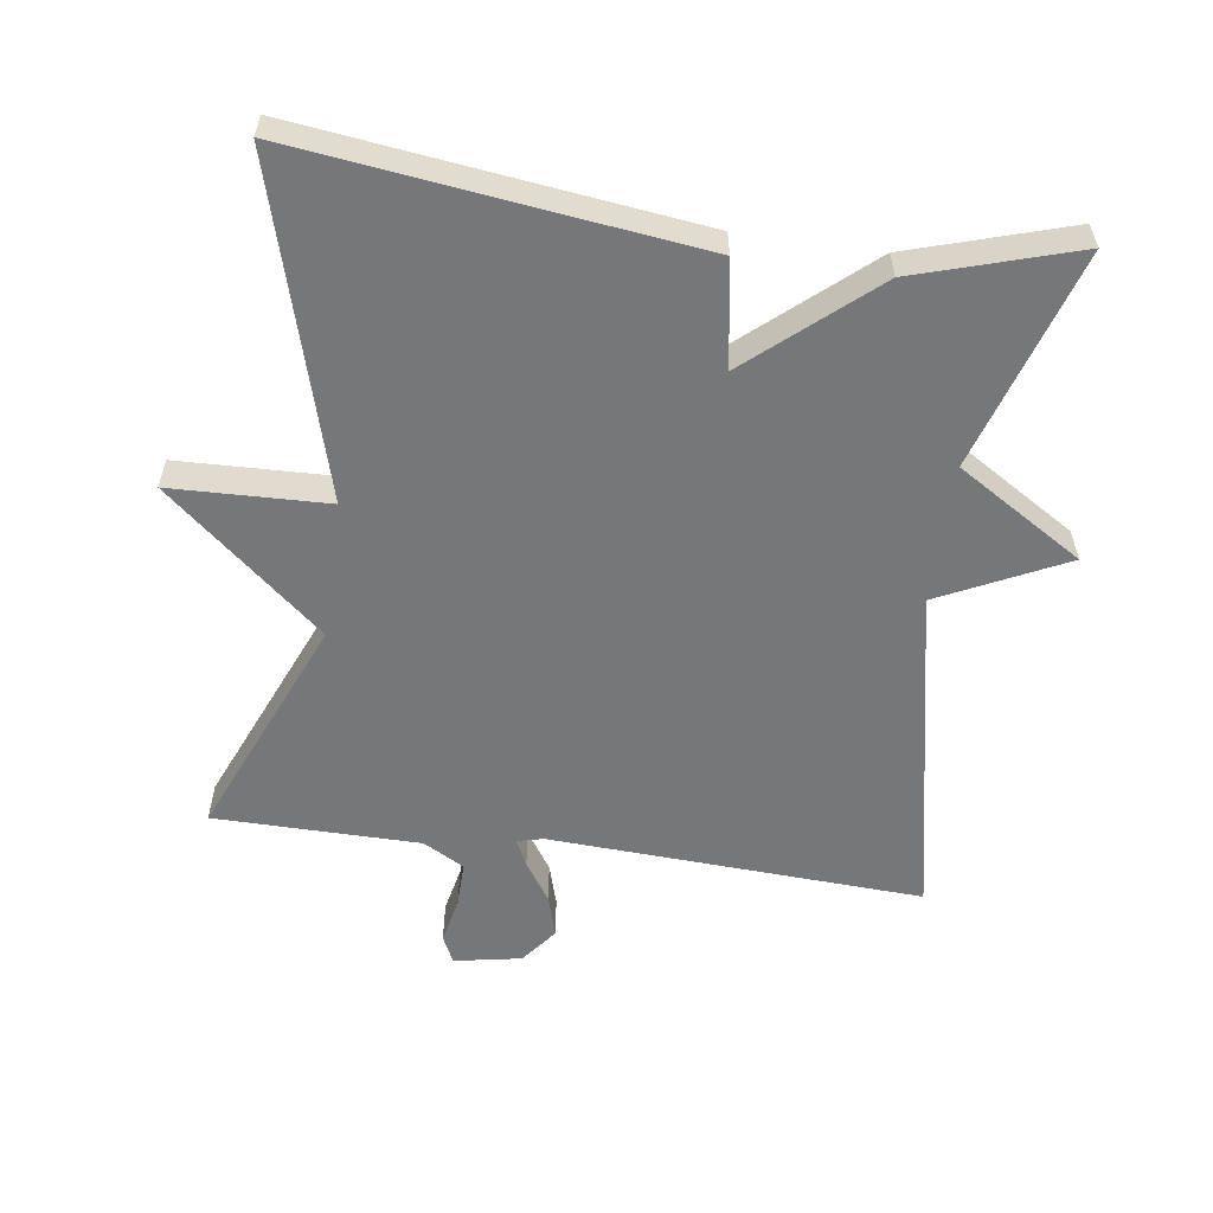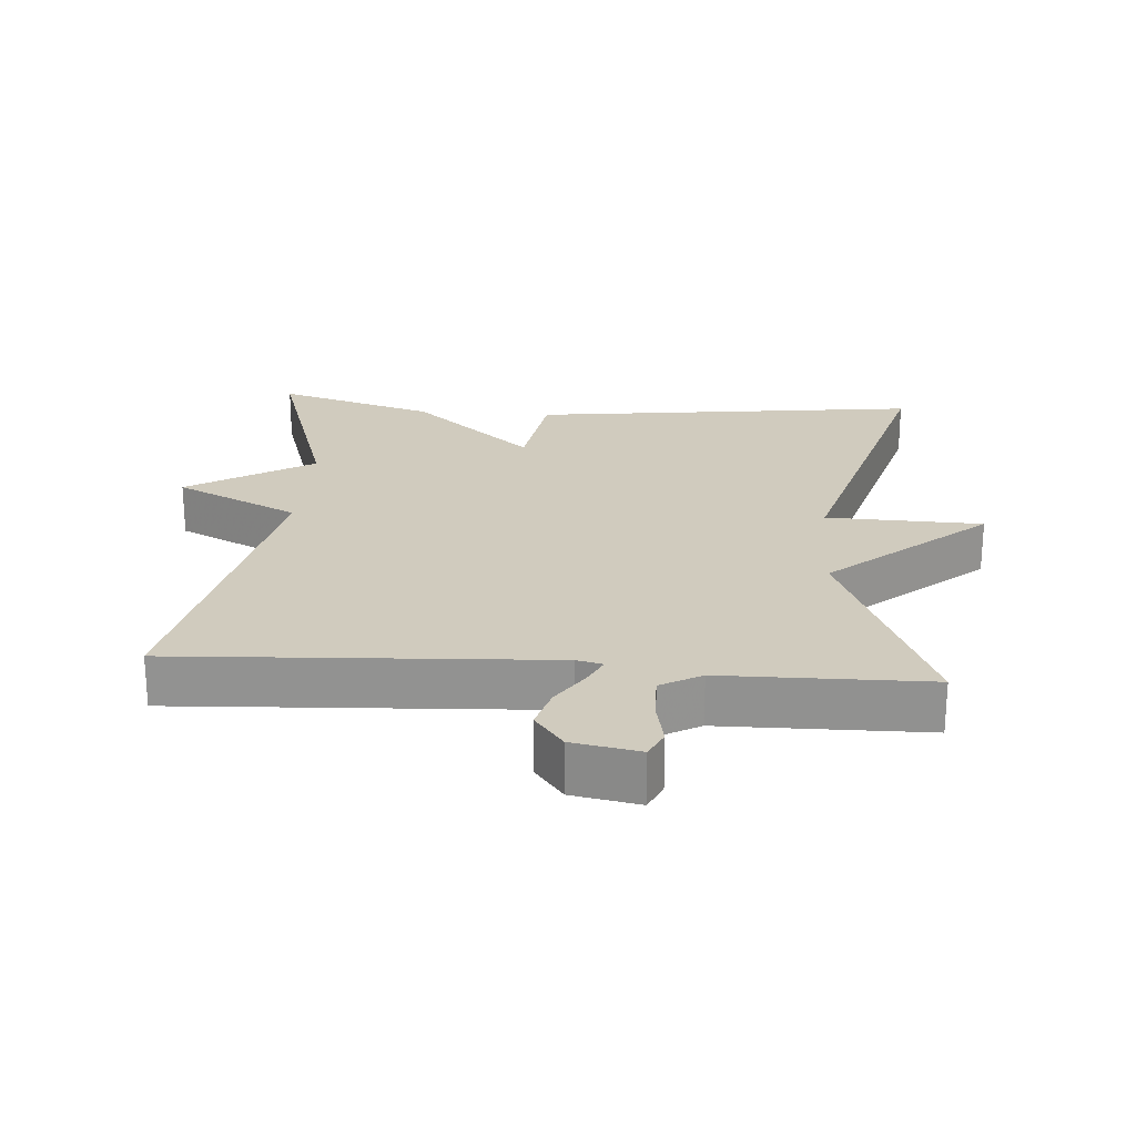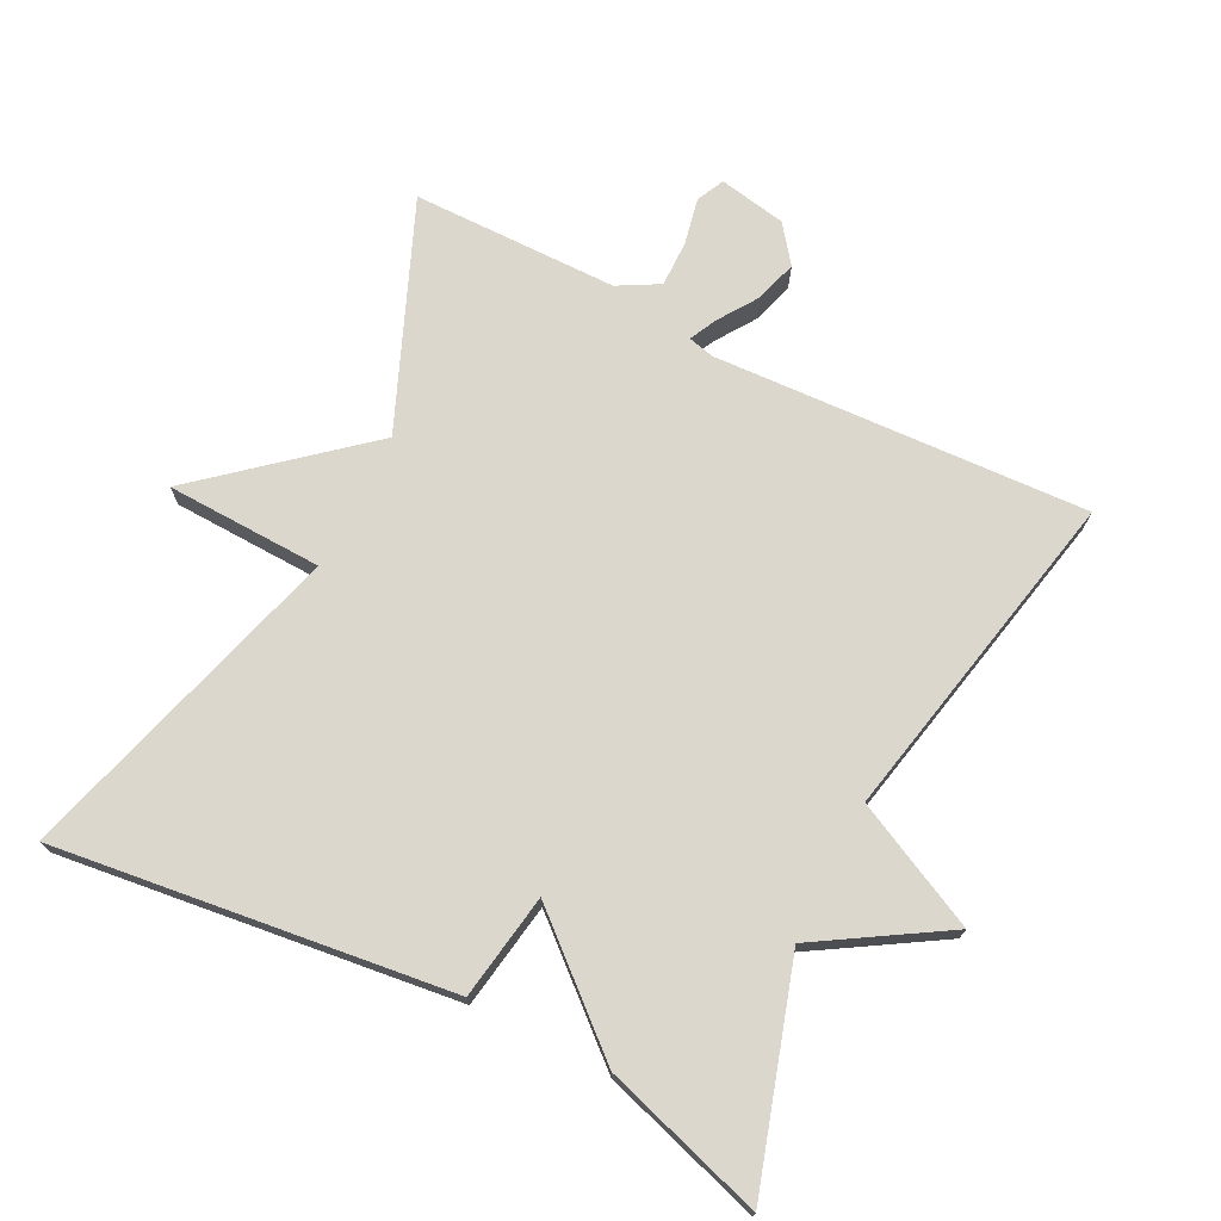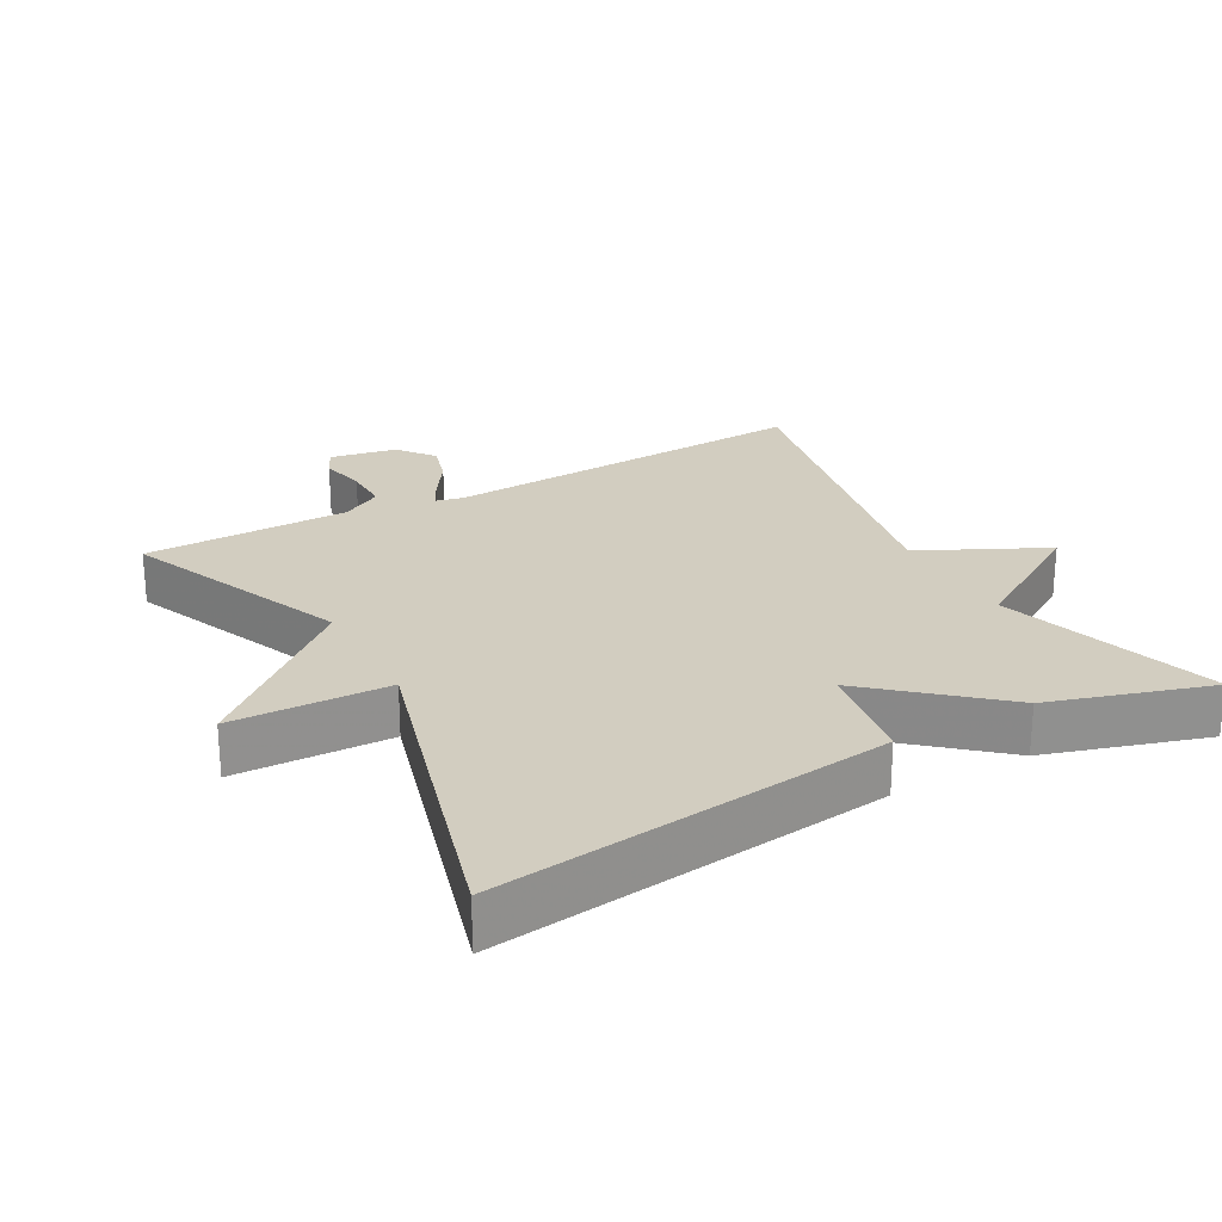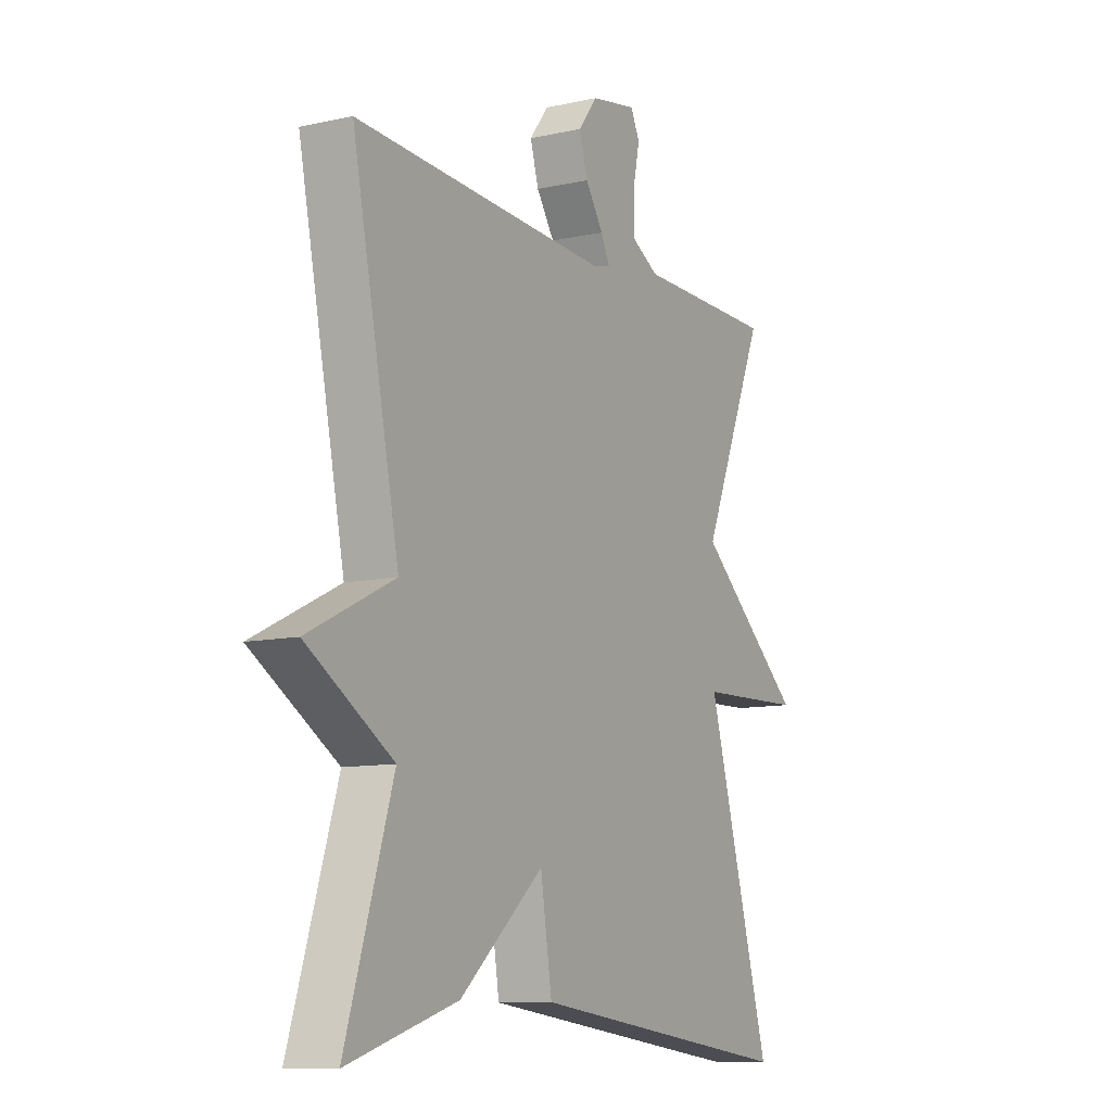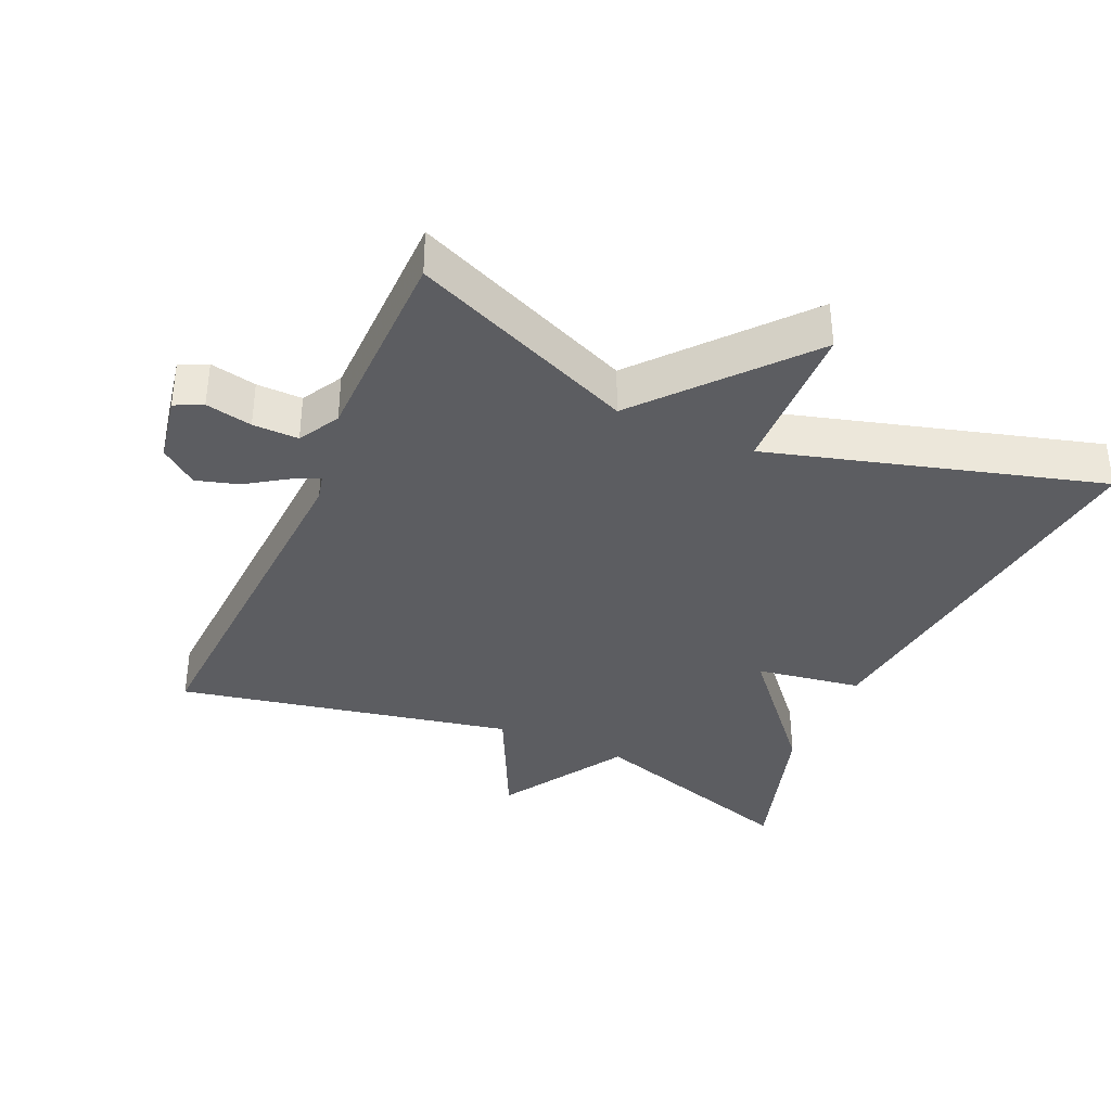
<metadata>
{"format":"obj","ext":"obj","renderer":"f3d","projection":"perspective","resolution":1024,"background":"white","views":[{"elev":-57.1,"azim":172.0,"up":"+Y"},{"elev":23.5,"azim":4.2,"up":"+Y"},{"elev":72.9,"azim":-153.0,"up":"+Y"},{"elev":24.7,"azim":151.1,"up":"+Y"},{"elev":-10.2,"azim":-60.6,"up":"+Z"},{"elev":-36.9,"azim":66.0,"up":"+Y"}]}
</metadata>
<code>
v -0.5 0.07 -0.5
v -0.401 0.07 -0.185
v -0.582 0.07 -0.073
v -0.401 0.07 0.015
v -0.5 0.07 0.5
v 0.039 0.07 0.472
v 0.077 0.07 0.481
v 0.058 0.07 0.52
v 0.02 0.07 0.577
v 0.002 0.07 0.638
v 0.043 0.07 0.691
v 0.14 0.07 0.709
v 0.159 0.07 0.669
v 0.145 0.07 0.602
v 0.144 0.07 0.536
v 0.203 0.07 0.503
v 0.5 0.07 0.5
v 0.364 0.07 0.177
v 0.59 0.07 -0.016
v 0.364 0.07 -0.023
v 0.5 0.07 -0.5
v -0.069 0.07 -0.429
v -0.093 0.07 -0.277
v -0.269 0.07 -0.429
v -0.5 0 -0.5
v -0.401 0 -0.185
v -0.582 0 -0.073
v -0.401 0 0.015
v -0.5 0 0.5
v 0.039 0 0.472
v 0.077 0 0.481
v 0.058 0 0.52
v 0.02 0 0.577
v 0.002 0 0.638
v 0.043 0 0.691
v 0.14 0 0.709
v 0.159 0 0.669
v 0.145 0 0.602
v 0.144 0 0.536
v 0.203 0 0.503
v 0.5 0 0.5
v 0.364 0 0.177
v 0.59 0 -0.016
v 0.364 0 -0.023
v 0.5 0 -0.5
v -0.069 0 -0.429
v -0.093 0 -0.277
v -0.269 0 -0.429
f 23 24 1 2
f 20 21 22 23
f 2 3 4
f 23 2 4
f 20 23 4
f 20 4 5
f 19 20 5
f 18 19 5
f 16 17 18
f 15 16 18
f 12 13 14
f 11 12 14
f 10 11 14
f 9 10 14
f 8 9 14
f 7 8 14 15
f 18 5 6
f 18 6 7
f 7 15 18
f 26 25 48 47
f 47 46 45 44
f 28 27 26
f 28 26 47
f 28 47 44
f 29 28 44
f 29 44 43
f 29 43 42
f 42 41 40
f 42 40 39
f 38 37 36
f 38 36 35
f 38 35 34
f 38 34 33
f 38 33 32
f 39 38 32 31
f 30 29 42
f 31 30 42
f 42 39 31
f 1 25 26 2
f 2 26 27 3
f 3 27 28 4
f 4 28 29 5
f 5 29 30 6
f 6 30 31 7
f 7 31 32 8
f 8 32 33 9
f 9 33 34 10
f 10 34 35 11
f 11 35 36 12
f 12 36 37 13
f 13 37 38 14
f 14 38 39 15
f 15 39 40 16
f 16 40 41 17
f 17 41 42 18
f 18 42 43 19
f 19 43 44 20
f 20 44 45 21
f 21 45 46 22
f 22 46 47 23
f 23 47 48 24
f 24 48 25 1

</code>
